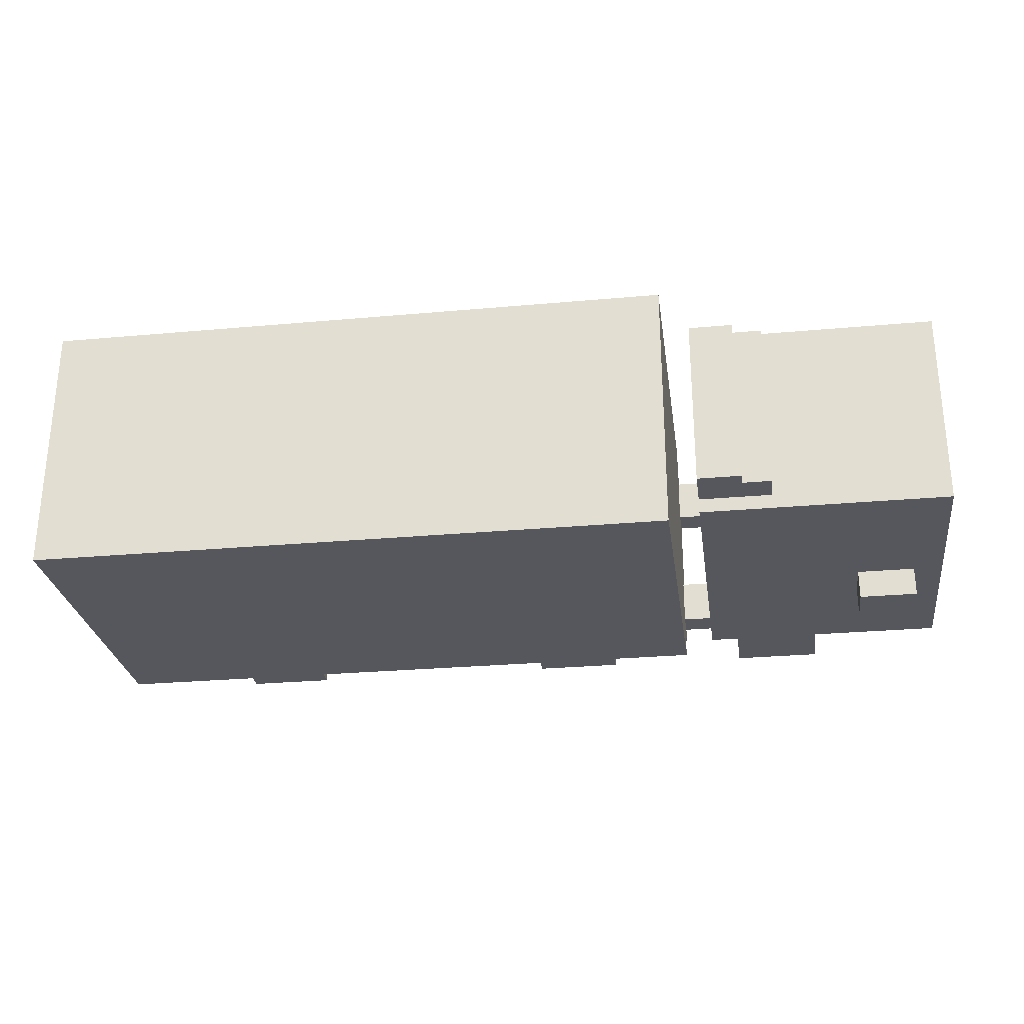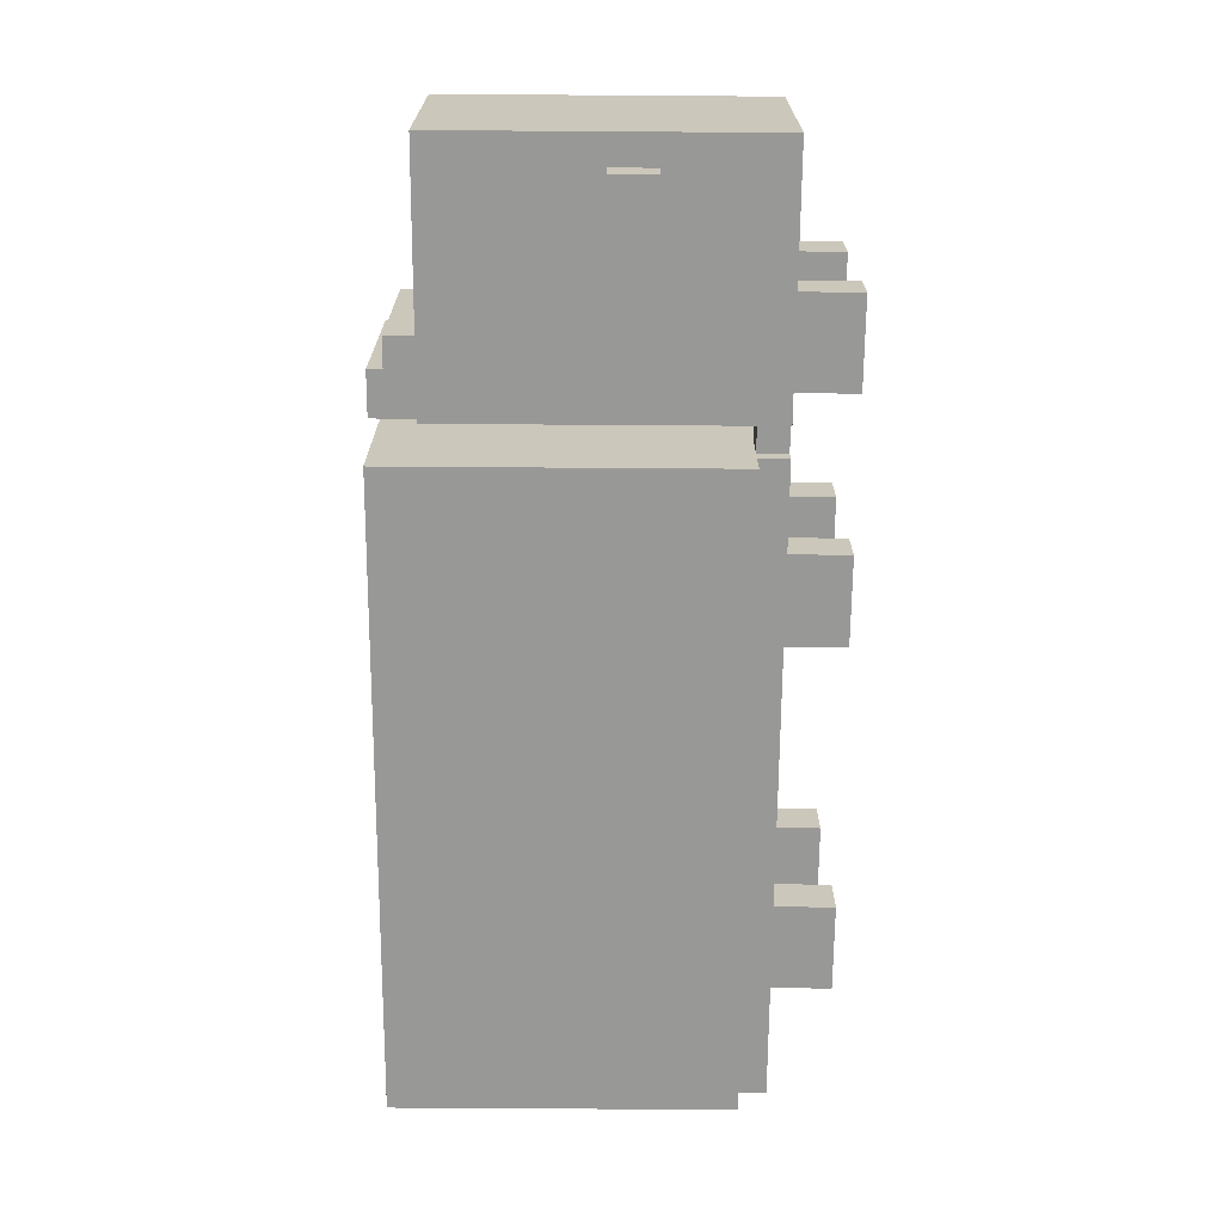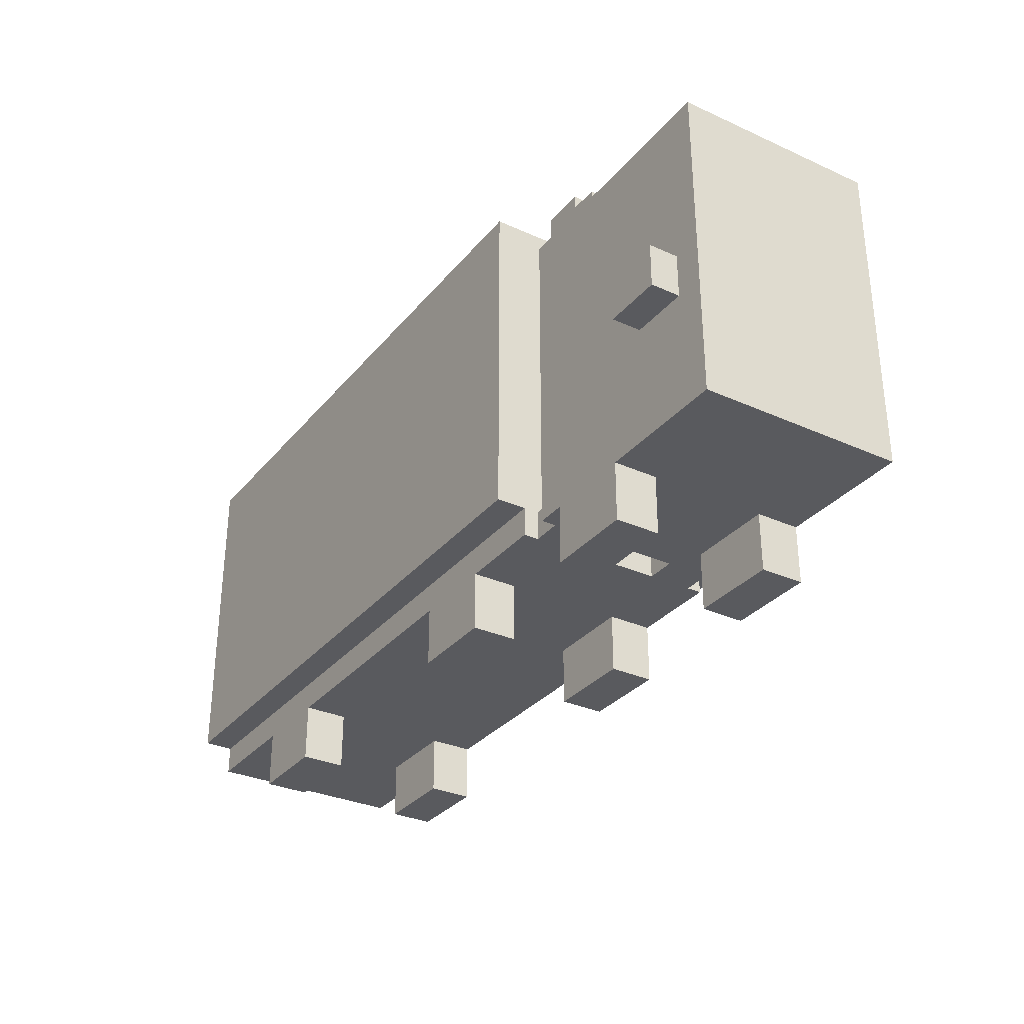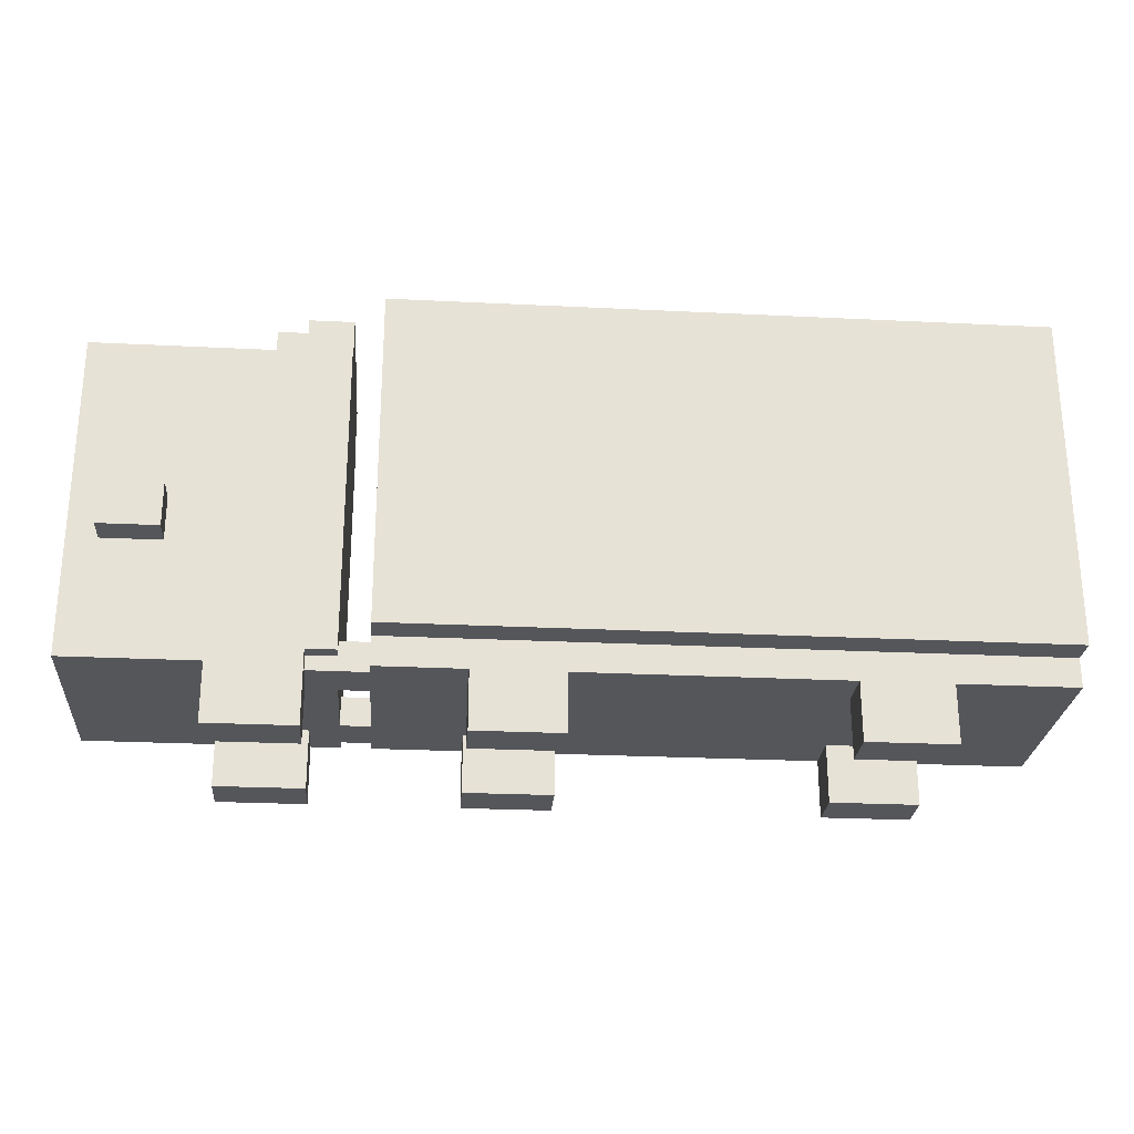
<metadata>
{"format":"obj","ext":"obj","renderer":"f3d","projection":"perspective","resolution":1024,"background":"white","views":[{"elev":-27.5,"azim":-172.1,"up":"+Z"},{"elev":-68.5,"azim":-90.4,"up":"+Z"},{"elev":-31.6,"azim":-122.5,"up":"+Y"},{"elev":-25.9,"azim":-4.5,"up":"+Y"}]}
</metadata>
<code>
o
v 0.1 2.4 -0.3
v 0.1 2.4 -1.7
v 0.1 3.5 -0.3
v 0.1 3.5 -1.7
v 0.1 4.2 -0.3
v 0.1 4.2 -1.7
v 0.1 4.6 -0.3
v 0.1 4.6 -1.7
v 0.3 3.2 -0.1
v 0.3 3.2 -0.3
v 0.3 3.2 -1.7
v 0.3 3.2 -1.9
v 0.3 3.5 -0.1
v 0.3 3.5 -0.3
v 0.3 3.5 -1.7
v 0.3 3.5 -1.9
v 1 2 -0.3
v 1 2 -0.6
v 1 2 -1.4
v 1 2 -1.7
v 1 2.4 -0.3
v 1 2.4 -0.4
v 1 2.4 -0.6
v 1 2.4 -1.4
v 1 2.4 -1.6
v 1 2.4 -1.7
v 1.3 4.6 -0.4
v 1.3 4.6 -1.6
v 1.3 4.8 -0.4
v 1.3 4.8 -1.6
v 1.5 4.8 -0.4
v 1.5 4.8 -1.6
v 1.5 4.9 -0.4
v 1.5 4.9 -1.6
v 2 2.4 -0.3
v 2 2.4 -0.4
v 2 2.4 -0.7
v 2 2.4 -1.3
v 2 2.4 -1.6
v 2 2.4 -1.7
v 2 2.6 -0.1
v 2 2.6 -0.3
v 2 2.6 -0.4
v 2 2.6 -0.7
v 2 2.6 -1.3
v 2 2.6 -1.6
v 2 2.6 -1.7
v 2 2.6 -1.9
v 2 2.9 -0.1
v 2 2.9 -1.9
v 2 4.6 -0.1
v 2 4.6 -1.9
v 2 4.9 -0.1
v 2 4.9 -1.9
v 2.6 2 -0.3
v 2.6 2 -0.6
v 2.6 2 -1.4
v 2.6 2 -1.7
v 2.6 2.4 -0.3
v 2.6 2.4 -0.6
v 2.6 2.4 -1.4
v 2.6 2.4 -1.7
v 5 2 -0.3
v 5 2 -0.6
v 5 2 -1.4
v 5 2 -1.7
v 5 2.4 -0.3
v 5 2.4 -0.6
v 5 2.4 -1.4
v 5 2.4 -1.7
v 0.7 3.2 -0.1
v 0.7 3.2 -0.3
v 0.7 3.2 -1.7
v 0.7 3.2 -1.9
v 0.7 3.5 -0.1
v 0.7 3.5 -0.3
v 0.7 3.5 -1.7
v 0.7 3.5 -1.9
v 1.6 2 -0.3
v 1.6 2 -0.6
v 1.6 2 -1.4
v 1.6 2 -1.7
v 1.6 2.4 -0.4
v 1.6 2.4 -0.6
v 1.6 2.4 -1.4
v 1.6 2.4 -1.7
v 1.6 2.5 -0.3
v 1.6 2.5 -0.4
v 1.8 2.4 -0.7
v 1.8 2.4 -1.3
v 1.8 2.4 -1.6
v 1.8 2.4 -1.7
v 1.8 2.5 -0.3
v 1.8 2.5 -0.4
v 1.8 2.5 -0.7
v 1.8 2.5 -1.3
v 1.8 2.5 -1.6
v 1.8 2.5 -1.7
v 1.8 2.6 -0.4
v 1.8 2.6 -0.7
v 1.8 2.6 -1.3
v 1.8 2.6 -1.6
v 1.8 4.6 -0.3
v 1.8 4.6 -0.4
v 1.8 4.6 -1.6
v 1.8 4.6 -1.7
v 1.8 4.9 -0.4
v 1.8 4.9 -1.6
v 3.2 2 -0.3
v 3.2 2 -0.6
v 3.2 2 -1.4
v 3.2 2 -1.7
v 3.2 2.4 -0.3
v 3.2 2.4 -0.6
v 3.2 2.4 -1.4
v 3.2 2.4 -1.7
v 5.6 2 -0.3
v 5.6 2 -0.6
v 5.6 2 -1.4
v 5.6 2 -1.7
v 5.6 2.4 -0.3
v 5.6 2.4 -0.6
v 5.6 2.4 -1.4
v 5.6 2.4 -1.7
v 6.4 2.4 -0.3
v 6.4 2.4 -1.7
v 6.4 2.6 -0.1
v 6.4 2.6 -0.3
v 6.4 2.6 -1.7
v 6.4 2.6 -1.9
v 6.4 2.9 -0.1
v 6.4 2.9 -1.9
v 6.4 4.6 -0.1
v 6.4 4.6 -1.9
v 6.4 4.9 -0.1
v 6.4 4.9 -1.9
v 0.3 3.2 -0.1
v 0.3 3.5 -0.1
v 0.7 3.2 -0.1
v 0.7 3.5 -0.1
v 2 2.6 -0.1
v 2 2.9 -0.1
v 2 4.6 -0.1
v 2 4.9 -0.1
v 6.4 2.6 -0.1
v 6.4 2.9 -0.1
v 6.4 4.6 -0.1
v 6.4 4.9 -0.1
v 0.1 2.4 -0.3
v 0.1 3.5 -0.3
v 0.1 4.2 -0.3
v 0.1 4.6 -0.3
v 0.3 3.2 -0.3
v 0.3 3.5 -0.3
v 0.7 3.2 -0.3
v 0.7 3.5 -0.3
v 1 2 -0.3
v 1 2.4 -0.3
v 1 2.6 -0.3
v 1.2 2.2 -0.3
v 1.2 2.4 -0.3
v 1.4 2.2 -0.3
v 1.4 2.4 -0.3
v 1.5 3.5 -0.3
v 1.5 4.2 -0.3
v 1.6 2 -0.3
v 1.6 2.5 -0.3
v 1.6 2.6 -0.3
v 1.8 2.5 -0.3
v 1.8 4.6 -0.3
v 2 2.4 -0.3
v 2 2.6 -0.3
v 2.6 2 -0.3
v 2.6 2.4 -0.3
v 2.6 2.6 -0.3
v 2.8 2.2 -0.3
v 2.8 2.4 -0.3
v 3 2.2 -0.3
v 3 2.4 -0.3
v 3.2 2 -0.3
v 3.2 2.4 -0.3
v 3.2 2.6 -0.3
v 5 2 -0.3
v 5 2.4 -0.3
v 5 2.6 -0.3
v 5.2 2.2 -0.3
v 5.2 2.4 -0.3
v 5.4 2.2 -0.3
v 5.4 2.4 -0.3
v 5.6 2 -0.3
v 5.6 2.4 -0.3
v 5.6 2.6 -0.3
v 6.4 2.4 -0.3
v 6.4 2.6 -0.3
v 1.3 4.6 -0.4
v 1.3 4.8 -0.4
v 1.5 4.8 -0.4
v 1.5 4.9 -0.4
v 1.6 2.4 -0.4
v 1.6 2.5 -0.4
v 1.8 2.5 -0.4
v 1.8 2.6 -0.4
v 1.8 4.6 -0.4
v 1.8 4.9 -0.4
v 2 2.4 -0.4
v 2 2.6 -0.4
v 1.8 2.4 -1.3
v 1.8 2.5 -1.3
v 1.8 2.6 -1.3
v 2 2.4 -1.3
v 2 2.6 -1.3
v 1 2 -1.4
v 1 2.4 -1.4
v 1.6 2 -1.4
v 1.6 2.4 -1.4
v 2.6 2 -1.4
v 2.6 2.4 -1.4
v 3.2 2 -1.4
v 3.2 2.4 -1.4
v 5 2 -1.4
v 5 2.4 -1.4
v 5.6 2 -1.4
v 5.6 2.4 -1.4
v 1 2 -0.6
v 1 2.4 -0.6
v 1.6 2 -0.6
v 1.6 2.4 -0.6
v 2.6 2 -0.6
v 2.6 2.4 -0.6
v 3.2 2 -0.6
v 3.2 2.4 -0.6
v 5 2 -0.6
v 5 2.4 -0.6
v 5.6 2 -0.6
v 5.6 2.4 -0.6
v 1.8 2.4 -0.7
v 1.8 2.5 -0.7
v 1.8 2.6 -0.7
v 2 2.4 -0.7
v 2 2.6 -0.7
v 1.3 4.6 -1.6
v 1.3 4.8 -1.6
v 1.5 4.8 -1.6
v 1.5 4.9 -1.6
v 1.8 2.4 -1.6
v 1.8 2.5 -1.6
v 1.8 2.6 -1.6
v 1.8 4.6 -1.6
v 1.8 4.9 -1.6
v 2 2.4 -1.6
v 2 2.6 -1.6
v 0.1 2.4 -1.7
v 0.1 3.5 -1.7
v 0.1 4.2 -1.7
v 0.1 4.6 -1.7
v 0.3 3.2 -1.7
v 0.3 3.5 -1.7
v 0.7 3.2 -1.7
v 0.7 3.5 -1.7
v 1 2 -1.7
v 1 2.4 -1.7
v 1 2.6 -1.7
v 1.2 2.2 -1.7
v 1.2 2.4 -1.7
v 1.4 2.2 -1.7
v 1.4 2.4 -1.7
v 1.5 3.5 -1.7
v 1.5 4.2 -1.7
v 1.6 2 -1.7
v 1.6 2.4 -1.7
v 1.6 2.5 -1.7
v 1.6 2.6 -1.7
v 1.8 2.4 -1.7
v 1.8 2.5 -1.7
v 1.8 4.6 -1.7
v 2 2.4 -1.7
v 2 2.6 -1.7
v 2.6 2 -1.7
v 2.6 2.4 -1.7
v 2.6 2.6 -1.7
v 2.8 2.2 -1.7
v 2.8 2.4 -1.7
v 3 2.2 -1.7
v 3 2.4 -1.7
v 3.2 2 -1.7
v 3.2 2.4 -1.7
v 3.2 2.6 -1.7
v 5 2 -1.7
v 5 2.4 -1.7
v 5 2.6 -1.7
v 5.2 2.2 -1.7
v 5.2 2.4 -1.7
v 5.4 2.2 -1.7
v 5.4 2.4 -1.7
v 5.6 2 -1.7
v 5.6 2.4 -1.7
v 5.6 2.6 -1.7
v 6.4 2.4 -1.7
v 6.4 2.6 -1.7
v 0.3 3.2 -1.9
v 0.3 3.5 -1.9
v 0.7 3.2 -1.9
v 0.7 3.5 -1.9
v 2 2.6 -1.9
v 2 2.9 -1.9
v 2 4.6 -1.9
v 2 4.9 -1.9
v 6.4 2.6 -1.9
v 6.4 2.9 -1.9
v 6.4 4.6 -1.9
v 6.4 4.9 -1.9
v 1 2 -0.3
v 1.6 2 -0.3
v 2.6 2 -0.3
v 3.2 2 -0.3
v 5 2 -0.3
v 5.6 2 -0.3
v 1 2 -0.6
v 1.6 2 -0.6
v 2.6 2 -0.6
v 3.2 2 -0.6
v 5 2 -0.6
v 5.6 2 -0.6
v 1 2 -1.4
v 1.6 2 -1.4
v 2.6 2 -1.4
v 3.2 2 -1.4
v 5 2 -1.4
v 5.6 2 -1.4
v 1 2 -1.7
v 1.6 2 -1.7
v 2.6 2 -1.7
v 3.2 2 -1.7
v 5 2 -1.7
v 5.6 2 -1.7
v 0.1 2.4 -0.3
v 1 2.4 -0.3
v 2 2.4 -0.3
v 2.6 2.4 -0.3
v 3.2 2.4 -0.3
v 5 2.4 -0.3
v 5.6 2.4 -0.3
v 6.4 2.4 -0.3
v 0.2 2.4 -0.4
v 1 2.4 -0.4
v 1.6 2.4 -0.4
v 2 2.4 -0.4
v 1 2.4 -0.6
v 1.6 2.4 -0.6
v 2.6 2.4 -0.6
v 3.2 2.4 -0.6
v 5 2.4 -0.6
v 5.6 2.4 -0.6
v 1.8 2.4 -0.7
v 2 2.4 -0.7
v 1.8 2.4 -1.3
v 2 2.4 -1.3
v 1 2.4 -1.4
v 1.6 2.4 -1.4
v 2.6 2.4 -1.4
v 3.2 2.4 -1.4
v 5 2.4 -1.4
v 5.6 2.4 -1.4
v 0.2 2.4 -1.6
v 1 2.4 -1.6
v 1.8 2.4 -1.6
v 2 2.4 -1.6
v 0.1 2.4 -1.7
v 1 2.4 -1.7
v 1.6 2.4 -1.7
v 1.8 2.4 -1.7
v 2 2.4 -1.7
v 2.6 2.4 -1.7
v 3.2 2.4 -1.7
v 5 2.4 -1.7
v 5.6 2.4 -1.7
v 6.4 2.4 -1.7
v 1.6 2.5 -0.3
v 1.8 2.5 -0.3
v 1.6 2.5 -0.4
v 1.8 2.5 -0.4
v 2 2.6 -0.1
v 6.4 2.6 -0.1
v 2 2.6 -0.3
v 2.6 2.6 -0.3
v 3.2 2.6 -0.3
v 5 2.6 -0.3
v 5.6 2.6 -0.3
v 6.4 2.6 -0.3
v 2 2.6 -1.7
v 2.6 2.6 -1.7
v 3.2 2.6 -1.7
v 5 2.6 -1.7
v 5.6 2.6 -1.7
v 6.4 2.6 -1.7
v 2 2.6 -1.9
v 6.4 2.6 -1.9
v 0.3 3.2 -0.1
v 0.7 3.2 -0.1
v 0.3 3.2 -0.3
v 0.7 3.2 -0.3
v 0.3 3.2 -1.7
v 0.7 3.2 -1.7
v 0.3 3.2 -1.9
v 0.7 3.2 -1.9
v 1.8 2.6 -0.4
v 2 2.6 -0.4
v 1.8 2.6 -0.7
v 2 2.6 -0.7
v 1.8 2.6 -1.3
v 2 2.6 -1.3
v 1.8 2.6 -1.6
v 2 2.6 -1.6
v 0.3 3.5 -0.1
v 0.7 3.5 -0.1
v 0.3 3.5 -0.3
v 0.7 3.5 -0.3
v 0.3 3.5 -1.7
v 0.7 3.5 -1.7
v 0.3 3.5 -1.9
v 0.7 3.5 -1.9
v 0.1 4.6 -0.3
v 1.8 4.6 -0.3
v 1.3 4.6 -0.4
v 1.8 4.6 -0.4
v 1.3 4.6 -1.6
v 1.8 4.6 -1.6
v 0.1 4.6 -1.7
v 1.8 4.6 -1.7
v 1.3 4.8 -0.4
v 1.5 4.8 -0.4
v 1.3 4.8 -1.6
v 1.5 4.8 -1.6
v 2 4.9 -0.1
v 6.4 4.9 -0.1
v 1.5 4.9 -0.4
v 1.8 4.9 -0.4
v 1.5 4.9 -1.6
v 1.8 4.9 -1.6
v 2 4.9 -1.9
v 6.4 4.9 -1.9
f 3 2 1
f 4 2 3
f 5 4 3
f 6 4 5
f 7 6 5
f 8 6 7
f 13 10 9
f 14 10 13
f 15 12 11
f 16 12 15
f 21 18 17
f 22 18 21
f 23 18 22
f 24 20 19
f 25 20 24
f 26 20 25
f 29 28 27
f 30 28 29
f 33 32 31
f 34 32 33
f 42 36 35
f 43 36 42
f 44 38 37
f 45 38 44
f 46 40 39
f 47 40 46
f 49 45 44
f 49 48 47
f 49 47 46
f 49 46 45
f 49 43 42
f 49 44 43
f 49 42 41
f 50 48 49
f 51 50 49
f 52 50 51
f 53 52 51
f 54 52 53
f 59 56 55
f 60 56 59
f 61 58 57
f 62 58 61
f 67 64 63
f 68 64 67
f 69 66 65
f 70 66 69
f 71 72 75
f 75 72 76
f 73 74 77
f 77 74 78
f 79 80 83
f 83 80 84
f 81 82 85
f 85 82 86
f 79 83 87
f 87 83 88
f 89 90 95
f 95 90 96
f 91 92 97
f 97 92 98
f 93 94 99
f 95 96 100
f 100 96 101
f 97 98 102
f 93 99 103
f 101 102 104
f 103 99 104
f 100 101 104
f 99 100 104
f 102 98 105
f 104 102 105
f 105 98 106
f 104 105 107
f 107 105 108
f 109 110 113
f 113 110 114
f 111 112 115
f 115 112 116
f 117 118 121
f 121 118 122
f 119 120 123
f 123 120 124
f 125 126 128
f 128 126 129
f 127 128 131
f 129 130 131
f 128 129 131
f 131 130 132
f 131 132 133
f 133 132 134
f 133 134 135
f 135 134 136
f 139 138 137
f 140 138 139
f 145 142 141
f 146 143 142
f 146 142 145
f 147 144 143
f 147 143 146
f 148 144 147
f 153 150 149
f 154 151 150
f 154 150 153
f 155 153 149
f 156 151 154
f 158 155 149
f 158 156 155
f 159 156 158
f 160 158 157
f 160 159 158
f 161 159 160
f 162 160 157
f 162 161 160
f 163 159 161
f 163 161 162
f 164 151 156
f 164 156 159
f 165 152 151
f 165 151 164
f 166 163 162
f 166 162 157
f 167 159 163
f 167 163 166
f 168 164 159
f 168 159 167
f 168 165 164
f 169 168 167
f 170 165 168
f 170 168 169
f 170 152 165
f 174 172 171
f 175 172 174
f 176 174 173
f 176 175 174
f 177 175 176
f 178 176 173
f 178 177 176
f 179 175 177
f 179 177 178
f 180 178 173
f 180 179 178
f 181 175 179
f 181 179 180
f 182 175 181
f 184 182 181
f 185 182 184
f 186 184 183
f 186 185 184
f 187 185 186
f 188 186 183
f 188 187 186
f 189 185 187
f 189 187 188
f 190 188 183
f 190 189 188
f 191 185 189
f 191 189 190
f 192 185 191
f 193 192 191
f 194 192 193
f 197 196 195
f 201 200 199
f 203 197 195
f 203 198 197
f 204 198 203
f 205 202 201
f 205 201 199
f 206 202 205
f 210 208 207
f 210 209 208
f 211 209 210
f 214 213 212
f 215 213 214
f 218 217 216
f 219 217 218
f 222 221 220
f 223 221 222
f 224 225 226
f 226 225 227
f 228 229 230
f 230 229 231
f 232 233 234
f 234 233 235
f 236 237 239
f 237 238 239
f 239 238 240
f 241 242 243
f 241 243 248
f 243 244 248
f 248 244 249
f 246 247 250
f 245 246 250
f 250 247 251
f 252 253 256
f 253 254 257
f 256 253 257
f 252 256 258
f 257 254 259
f 252 258 261
f 258 259 261
f 261 259 262
f 260 261 263
f 261 262 263
f 263 262 264
f 260 263 265
f 263 264 265
f 264 262 266
f 265 264 266
f 259 254 267
f 262 259 267
f 254 255 268
f 267 254 268
f 265 266 269
f 260 265 269
f 266 262 270
f 269 266 270
f 270 262 271
f 262 267 272
f 271 262 272
f 267 268 272
f 270 271 273
f 271 272 274
f 273 271 274
f 272 268 275
f 274 272 275
f 268 255 275
f 276 277 279
f 279 277 280
f 278 279 281
f 279 280 281
f 281 280 282
f 278 281 283
f 281 282 283
f 282 280 284
f 283 282 284
f 278 283 285
f 283 284 285
f 284 280 286
f 285 284 286
f 286 280 287
f 286 287 289
f 289 287 290
f 288 289 291
f 289 290 291
f 291 290 292
f 288 291 293
f 291 292 293
f 292 290 294
f 293 292 294
f 288 293 295
f 293 294 295
f 294 290 296
f 295 294 296
f 296 290 297
f 296 297 298
f 298 297 299
f 300 301 302
f 302 301 303
f 304 305 308
f 305 306 309
f 308 305 309
f 306 307 310
f 309 306 310
f 310 307 311
f 318 313 312
f 319 313 318
f 320 315 314
f 321 315 320
f 322 317 316
f 323 317 322
f 330 325 324
f 331 325 330
f 332 327 326
f 333 327 332
f 334 329 328
f 335 329 334
f 344 337 336
f 345 337 344
f 347 339 338
f 348 345 344
f 349 347 346
f 350 339 347
f 350 347 349
f 351 341 340
f 352 341 351
f 353 343 342
f 354 352 351
f 354 353 352
f 354 350 349
f 354 349 348
f 354 351 350
f 355 353 354
f 356 354 348
f 357 353 355
f 358 348 344
f 358 357 356
f 358 356 348
f 359 357 358
f 360 353 357
f 360 357 359
f 361 353 360
f 362 353 361
f 363 343 353
f 363 353 362
f 364 344 336
f 364 358 344
f 365 358 364
f 366 360 359
f 367 360 366
f 368 365 364
f 368 364 336
f 369 365 368
f 370 366 359
f 371 366 370
f 372 360 367
f 373 360 372
f 374 362 361
f 375 362 374
f 376 343 363
f 377 343 376
f 380 379 378
f 381 379 380
f 384 383 382
f 385 383 384
f 386 383 385
f 387 383 386
f 388 383 387
f 389 383 388
f 396 391 390
f 396 395 394
f 396 394 393
f 396 393 392
f 396 392 391
f 397 395 396
f 400 399 398
f 401 399 400
f 404 403 402
f 405 403 404
f 406 407 408
f 408 407 409
f 410 411 412
f 412 411 413
f 414 415 416
f 416 415 417
f 418 419 420
f 420 419 421
f 422 423 424
f 424 423 425
f 422 424 426
f 422 426 428
f 426 427 428
f 428 427 429
f 430 431 432
f 432 431 433
f 436 437 438
f 438 437 439
f 434 435 440
f 440 435 441

</code>
